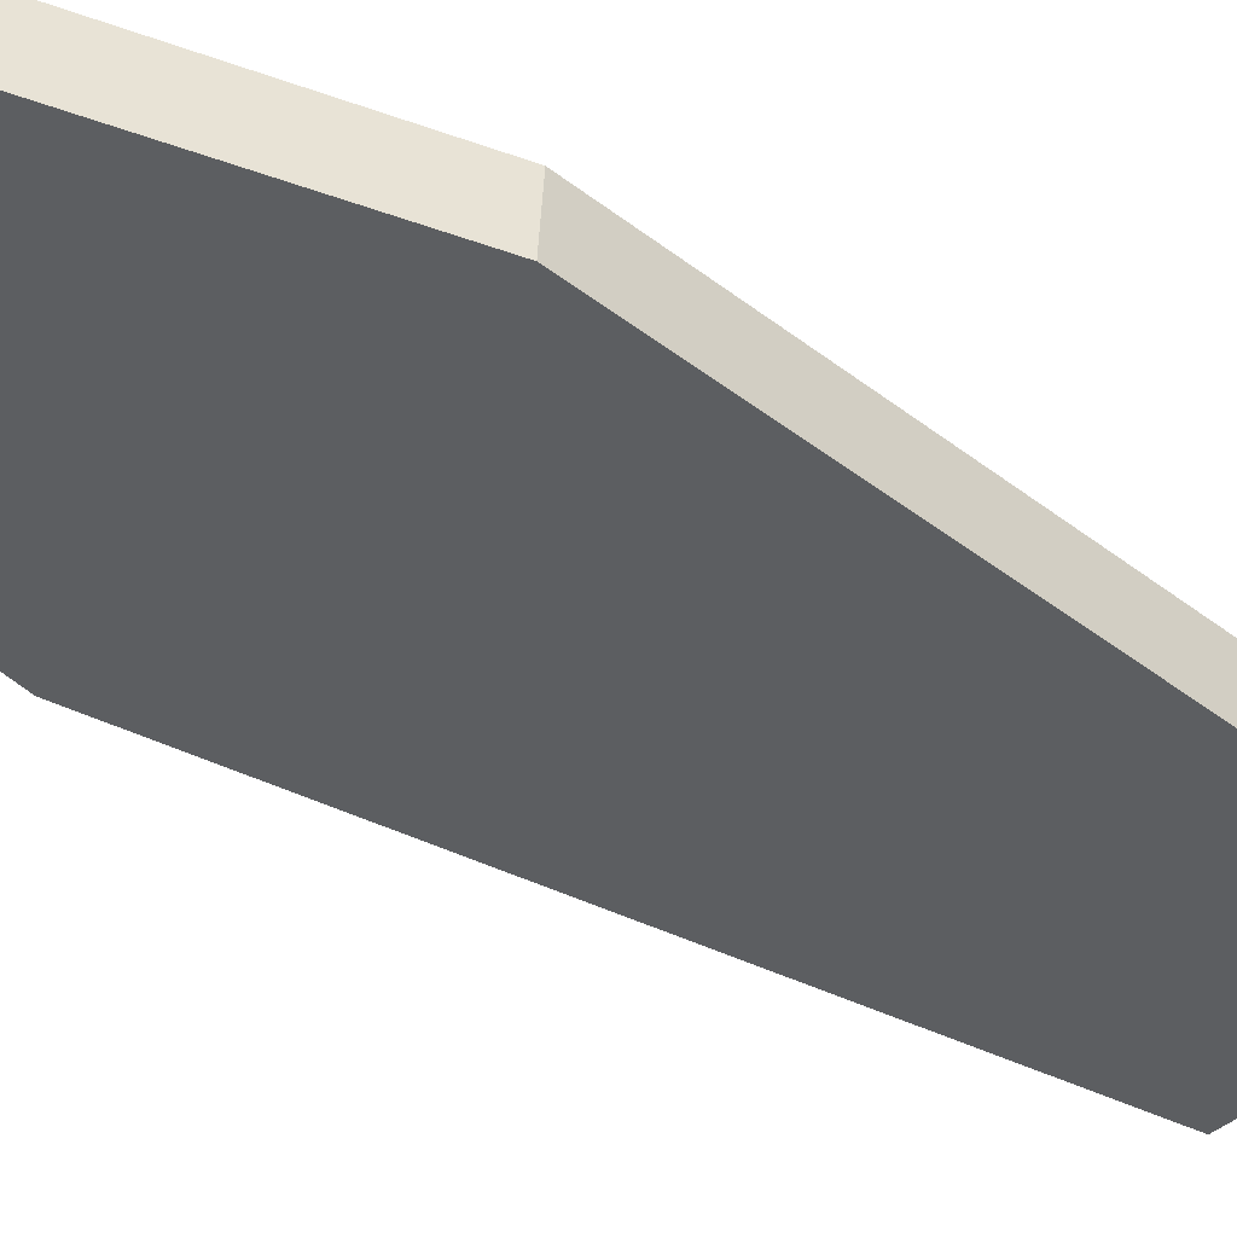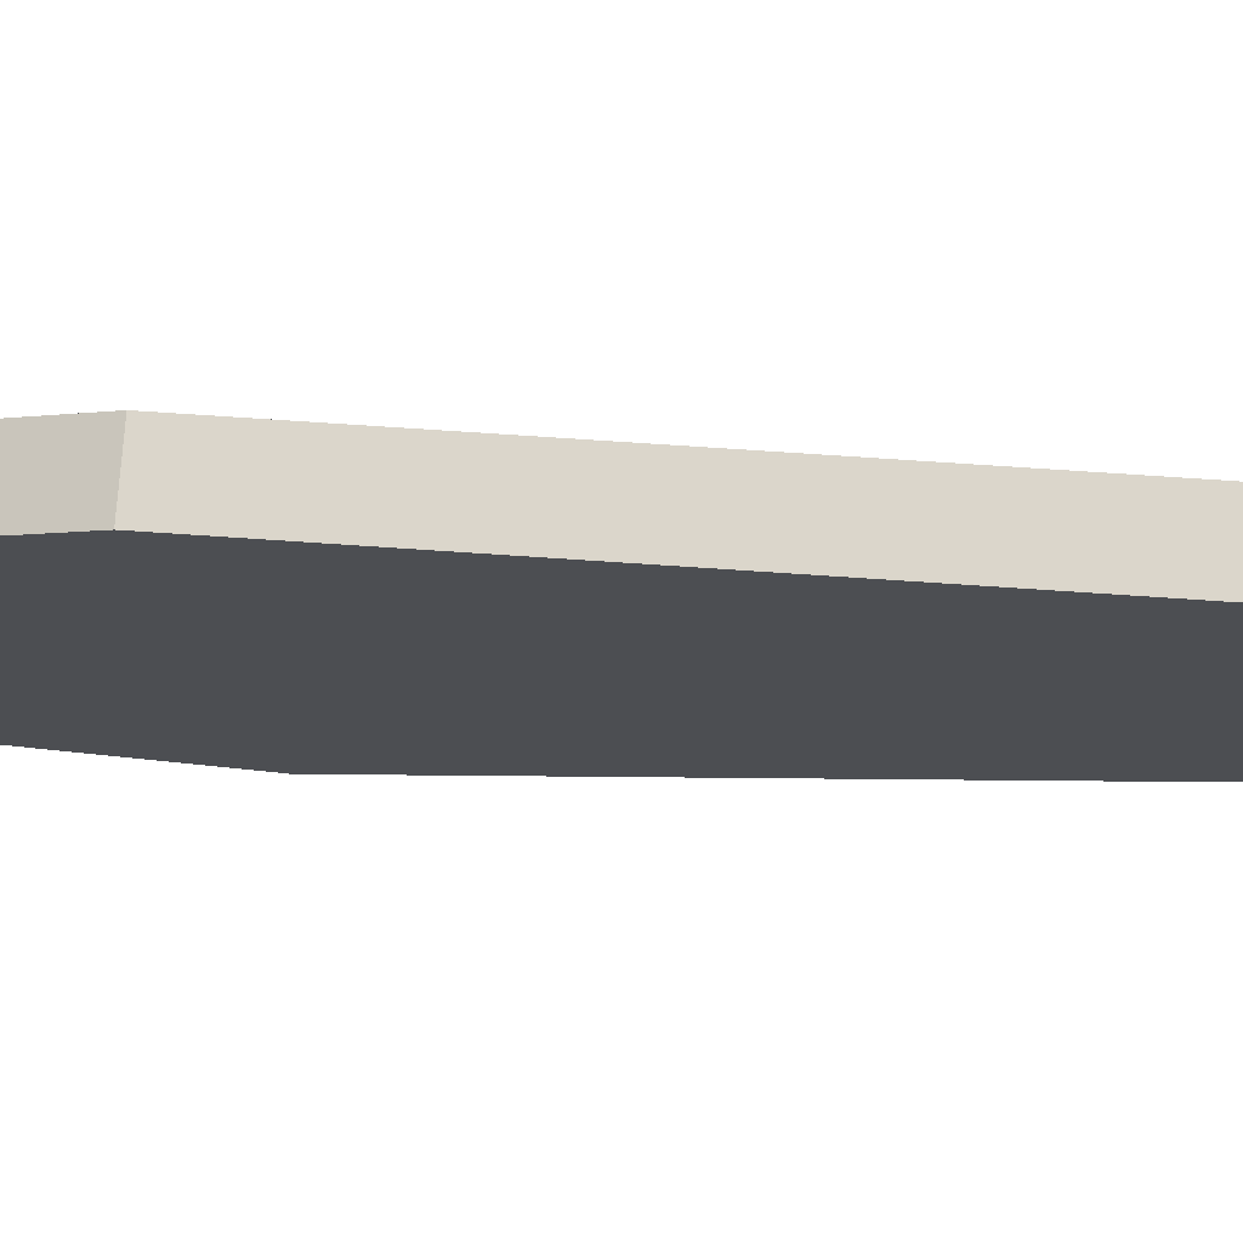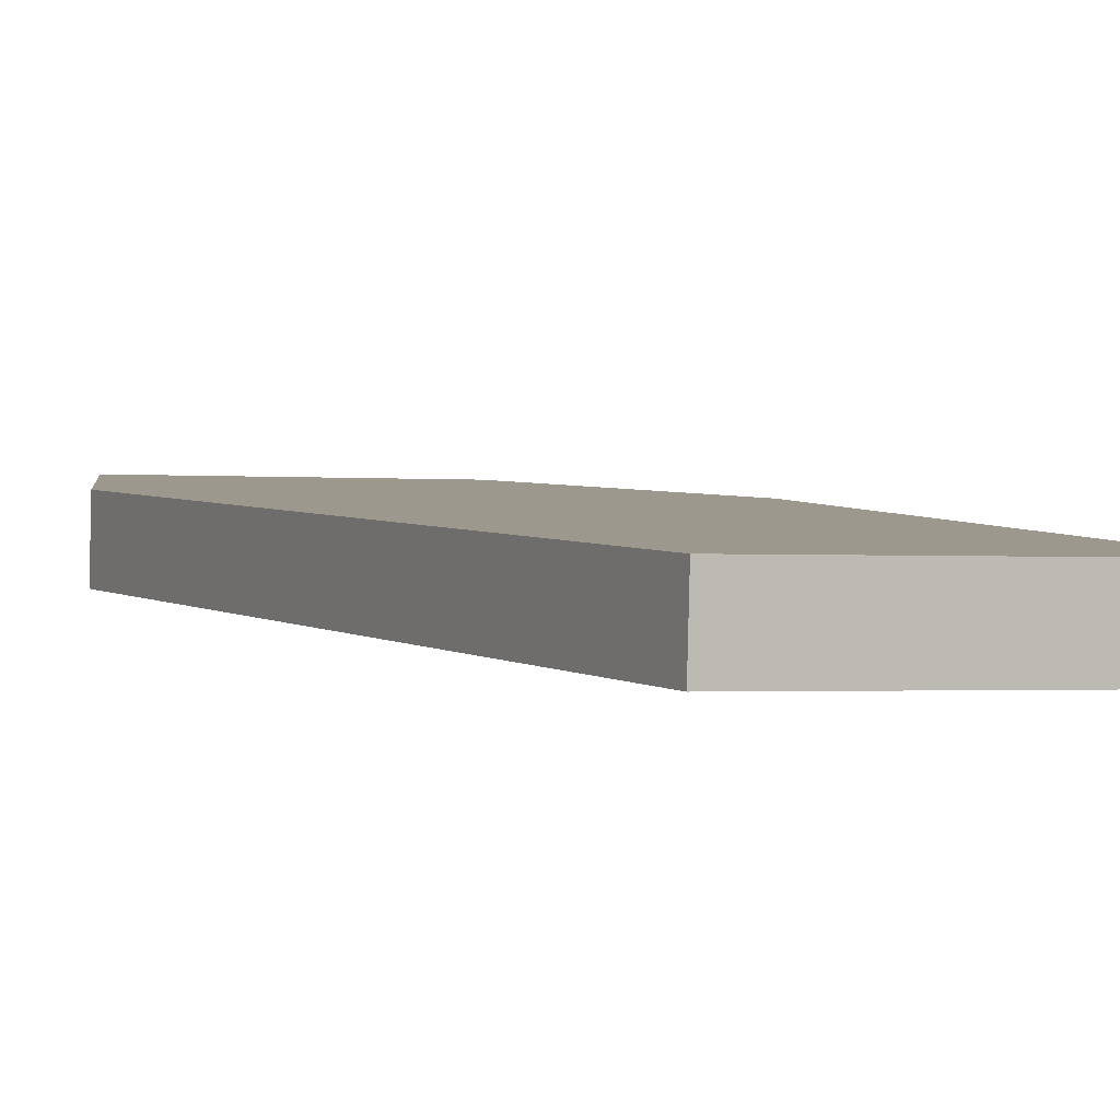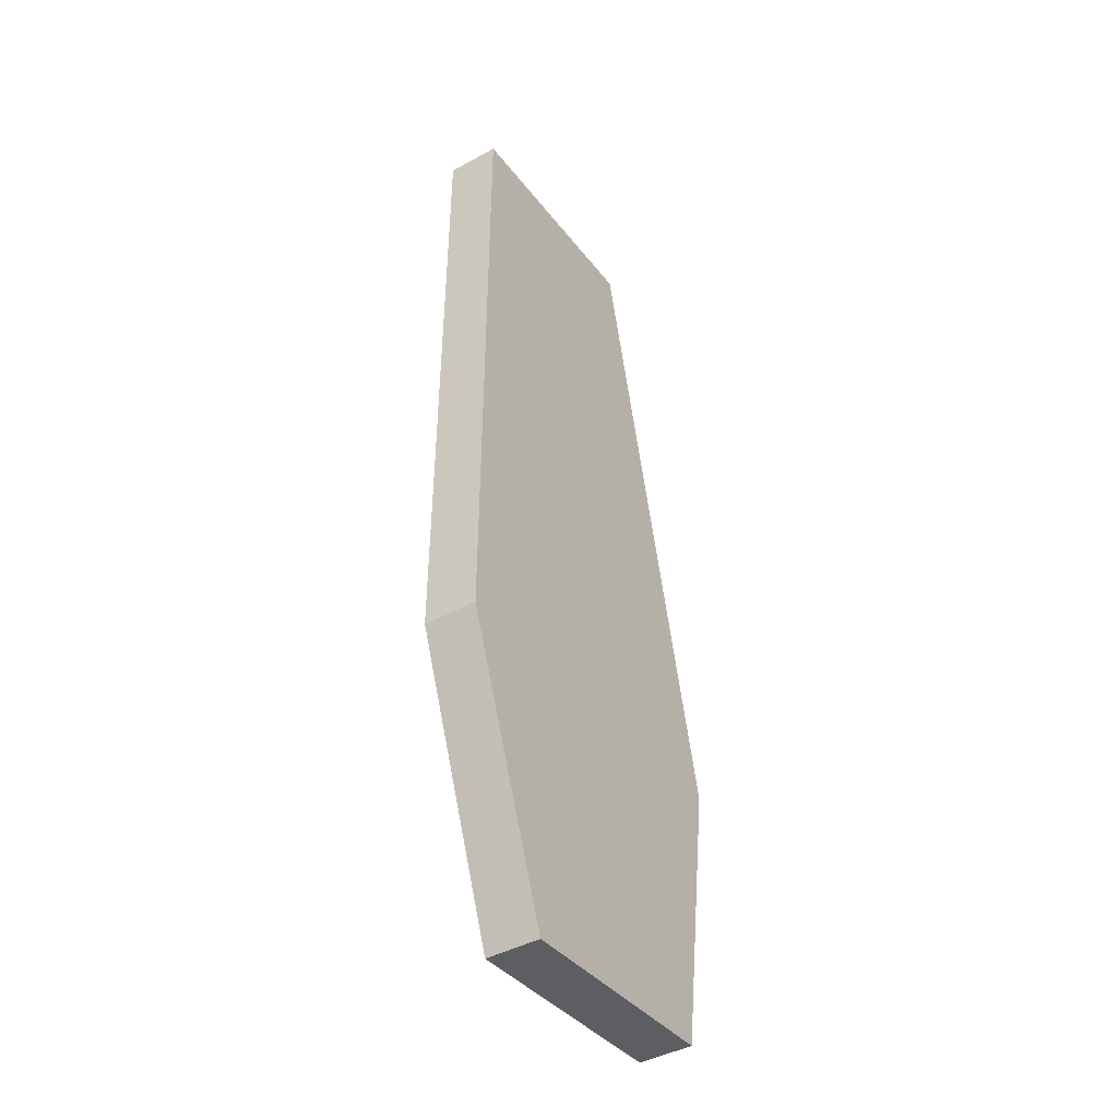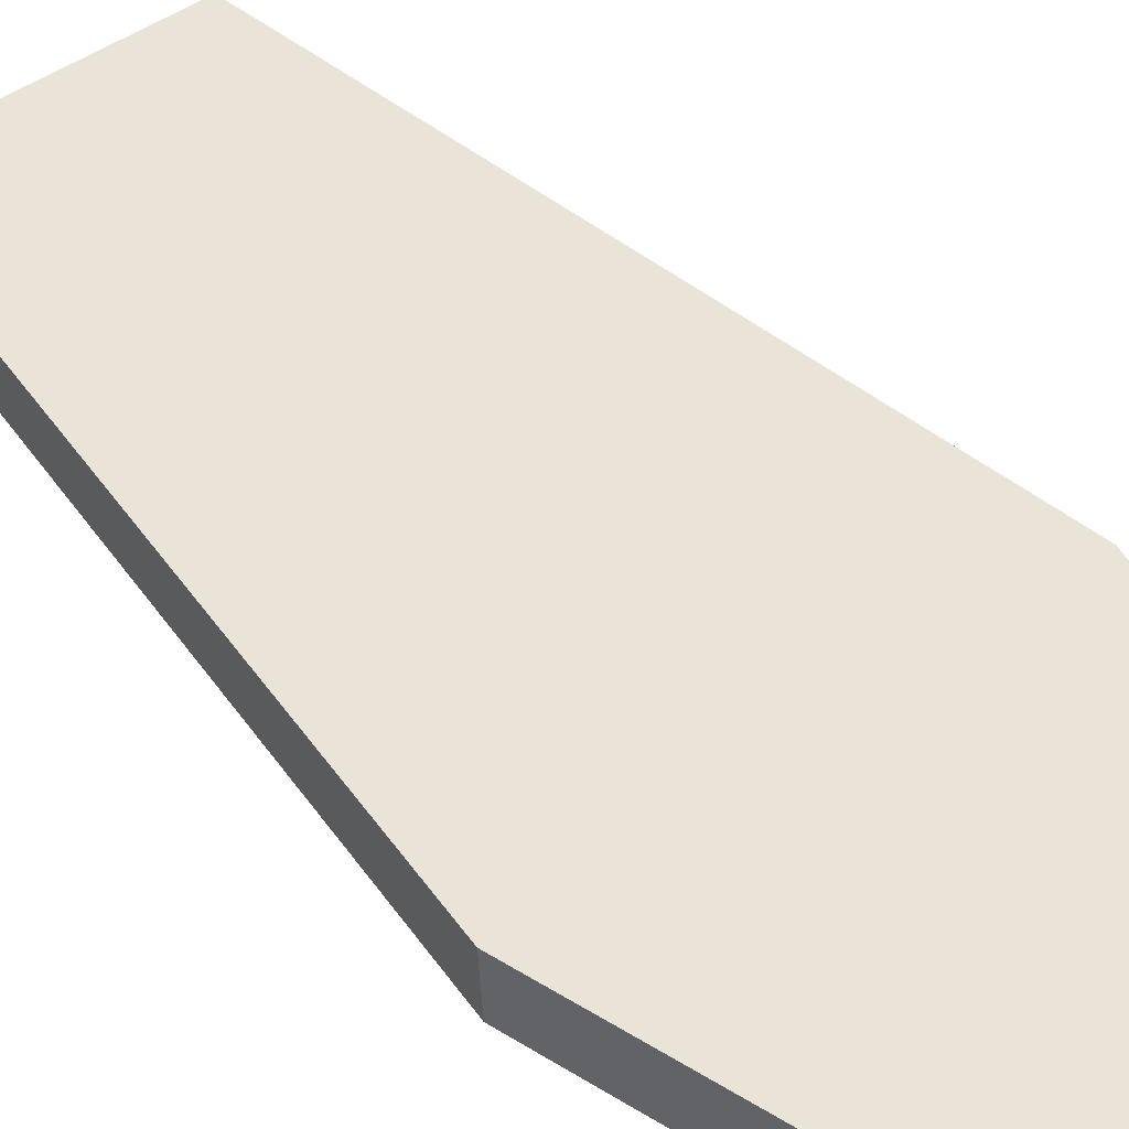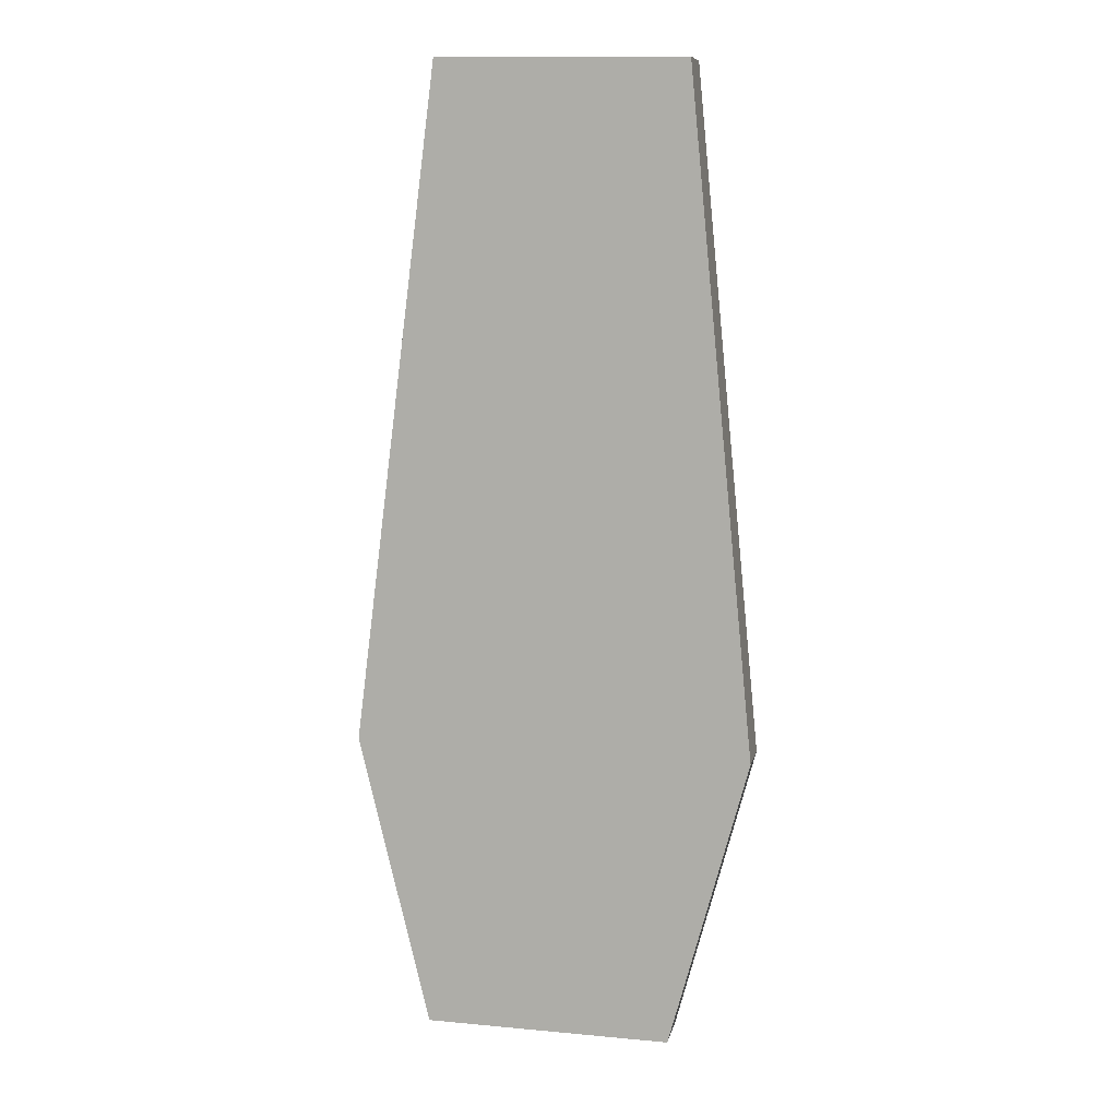
<metadata>
{"format":"obj","ext":"obj","renderer":"f3d","projection":"perspective","resolution":1024,"background":"white","views":[{"elev":-34.9,"azim":-126.9,"up":"+Y"},{"elev":-17.0,"azim":-83.3,"up":"+Y"},{"elev":-1.1,"azim":-20.1,"up":"+Y"},{"elev":-36.7,"azim":122.1,"up":"+Z"},{"elev":47.7,"azim":141.6,"up":"+Y"},{"elev":13.5,"azim":-168.3,"up":"+Z"}]}
</metadata>
<code>
g Converted object 0
v -0.7544 0.3169 0.01203
v -0.7544 -0.007102 -0.01062
v 0.7544 0.3169 0.01203
v 0.7544 -0.007102 -0.01062
v 1.214 0.6031 -4.081
v 1.214 0.2791 -4.103
v -1.214 0.6031 -4.081
v -1.214 0.2791 -4.103
v 0.7544 0.7279 -5.865
v 0.7544 0.4038 -5.887
v -0.7544 0.7279 -5.865
v -0.7544 0.4038 -5.887
v -1.214 0.6031 -4.081
v -1.214 0.2791 -4.103
v 1.214 0.6031 -4.081
v 1.214 0.2791 -4.103
f 1 2 3
f 2 4 3
f 3 4 5
f 4 6 5
f 7 8 1
f 8 2 1
f 7 1 5
f 1 3 5
f 2 8 4
f 8 6 4
f 9 10 11
f 10 12 11
f 11 12 13
f 12 14 13
f 15 16 9
f 16 10 9
f 15 9 13
f 9 11 13
f 10 16 12
f 16 14 12

</code>
